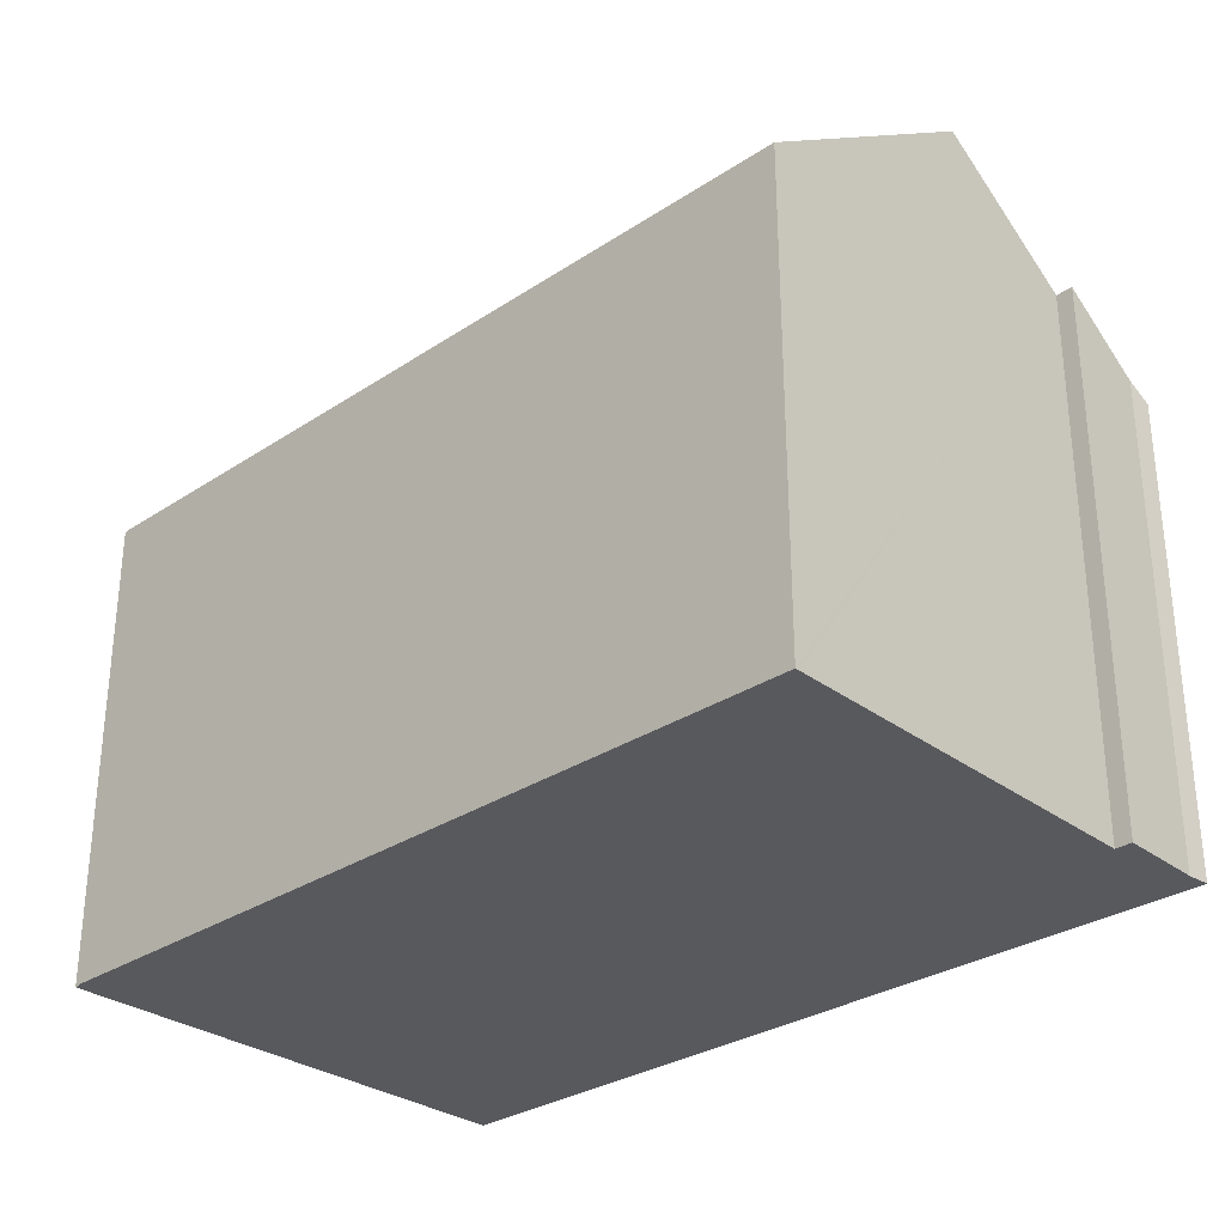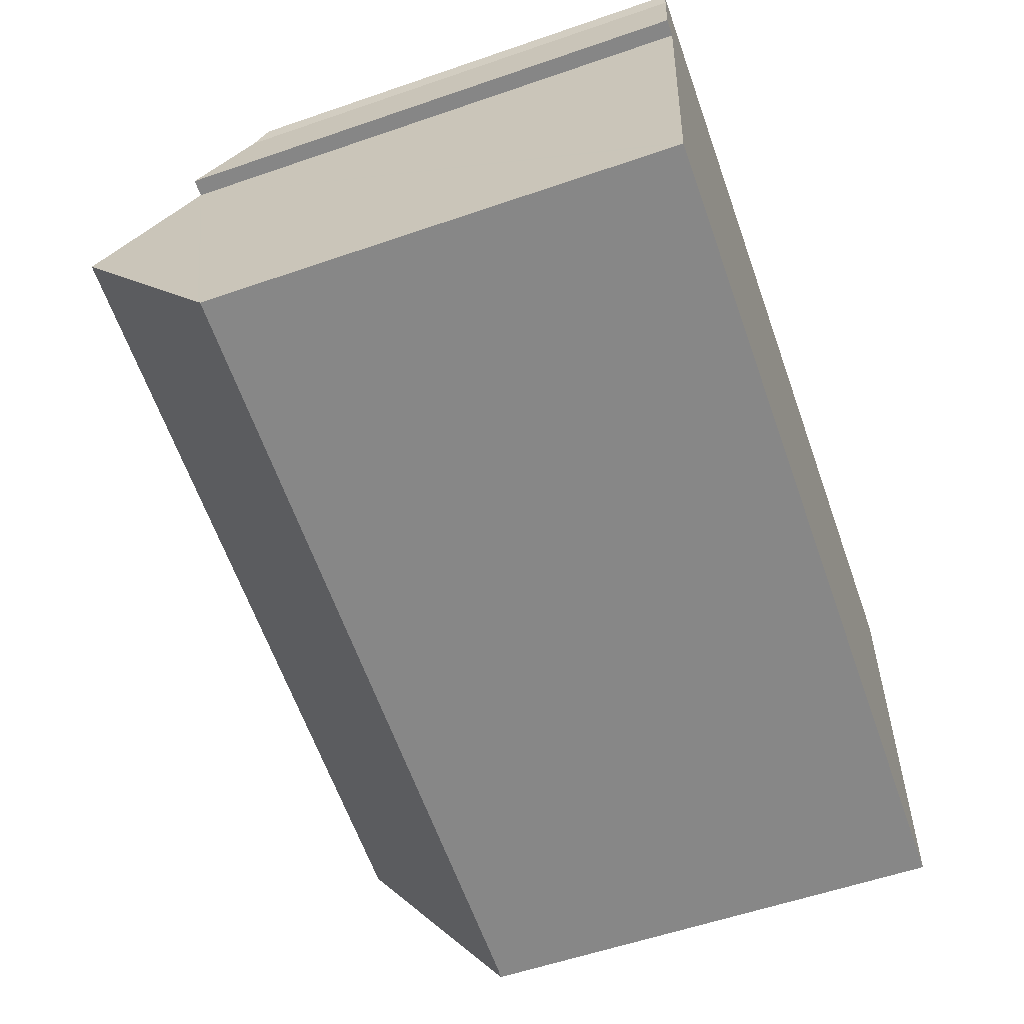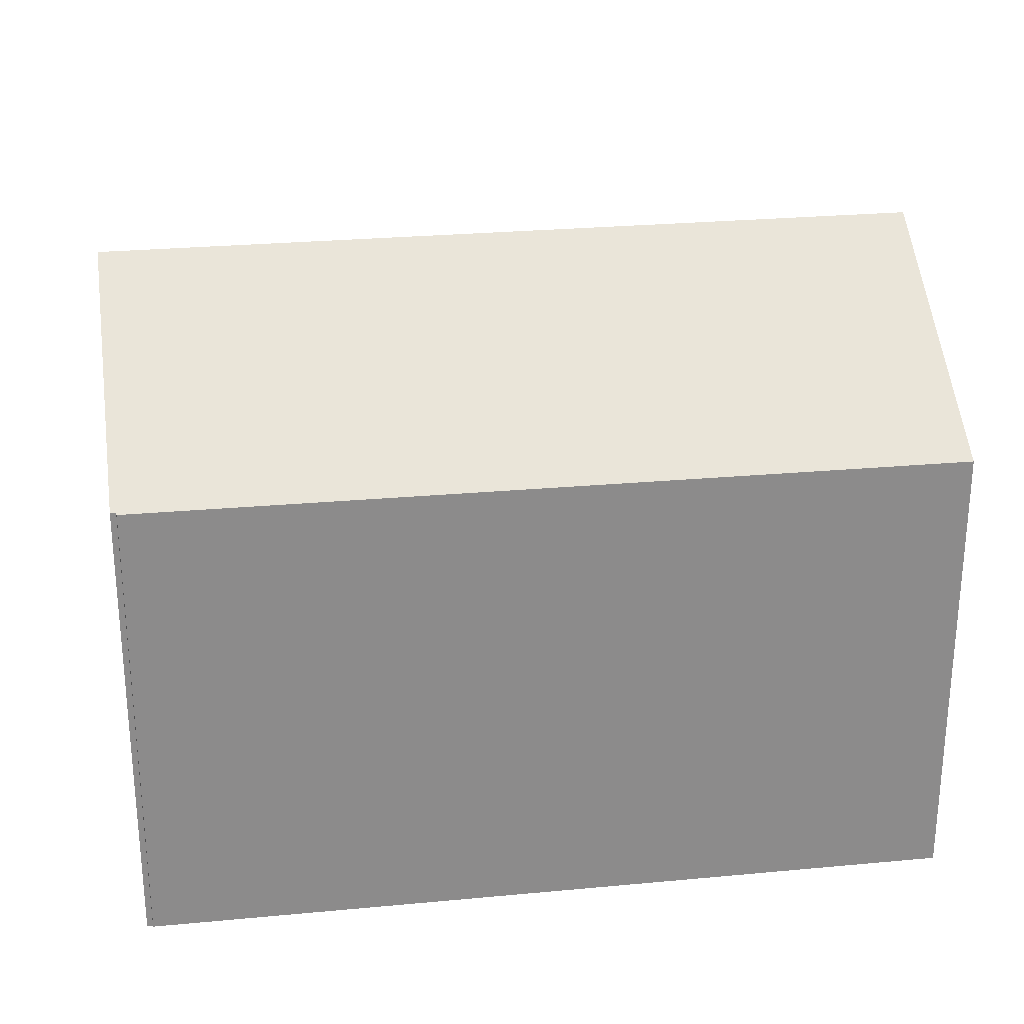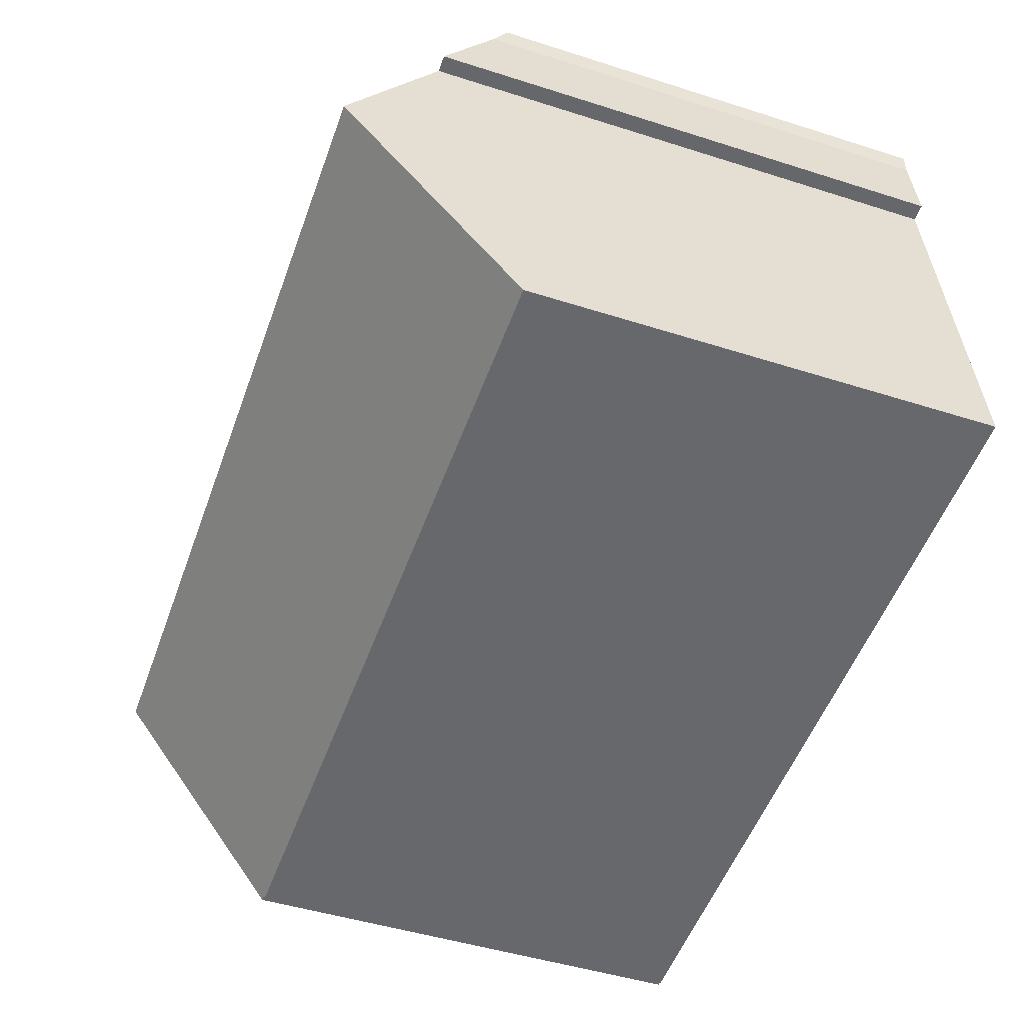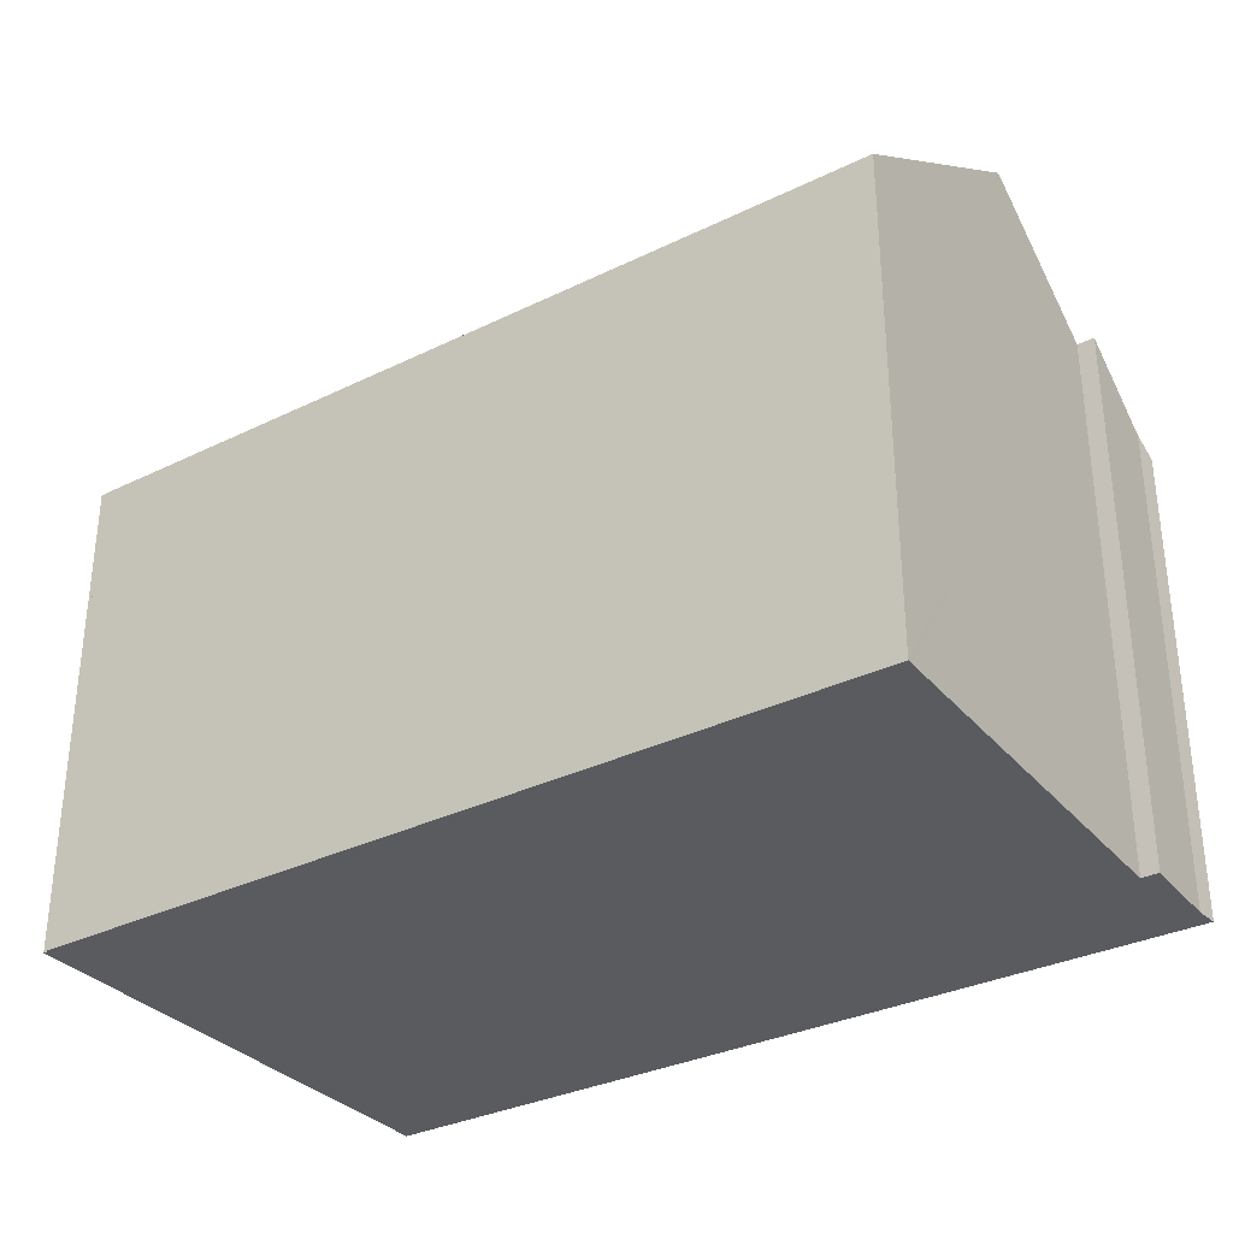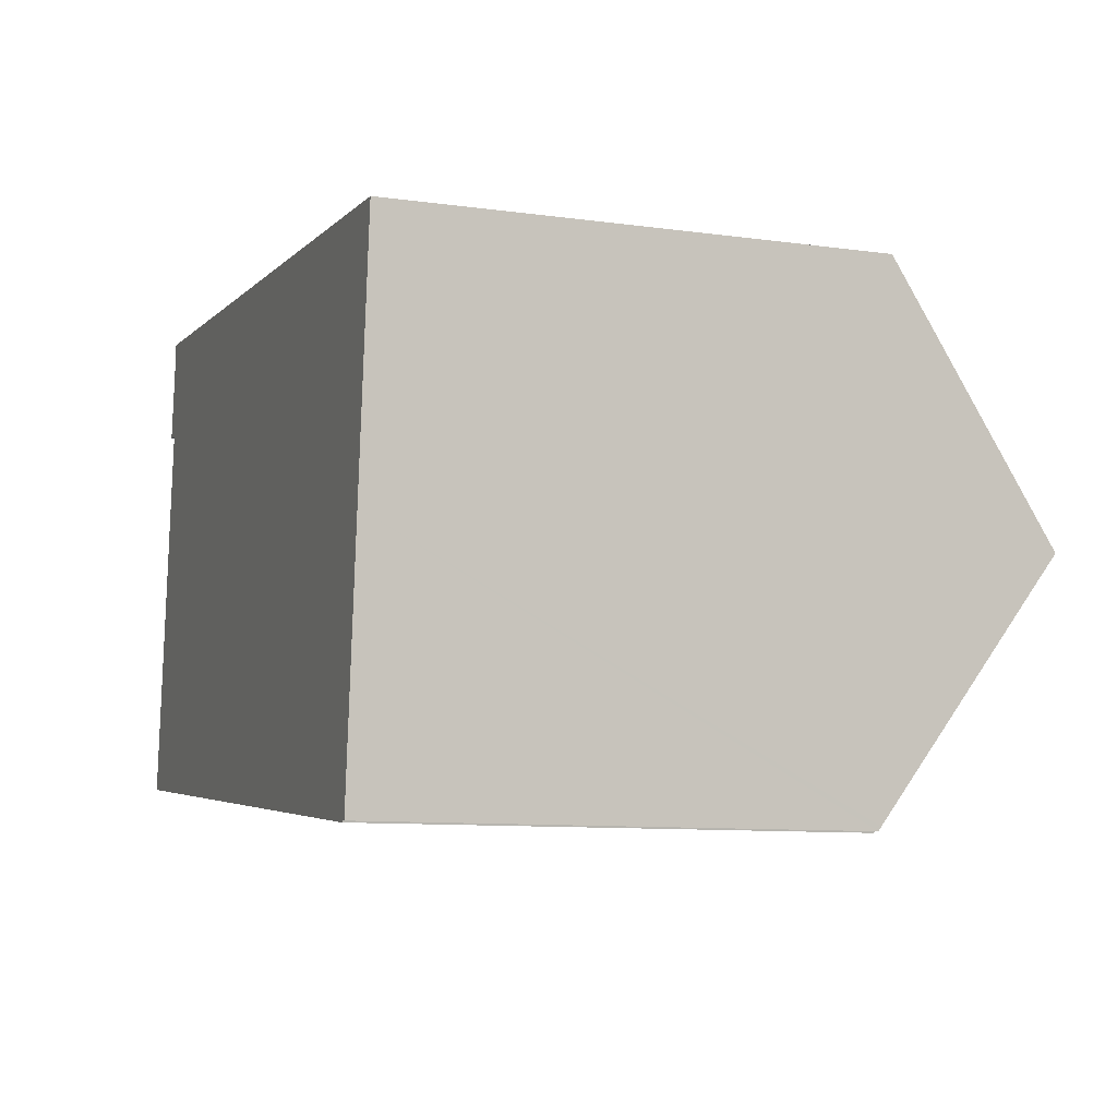
<metadata>
{"format":"obj","ext":"obj","renderer":"f3d","projection":"perspective","resolution":1024,"background":"white","views":[{"elev":-30.2,"azim":-130.5,"up":"+Y"},{"elev":-57.4,"azim":-70.3,"up":"+Z"},{"elev":26.4,"azim":177.2,"up":"+Y"},{"elev":-46.9,"azim":-109.9,"up":"+Z"},{"elev":-32.5,"azim":-140.0,"up":"+Y"},{"elev":-9.6,"azim":70.2,"up":"+Z"}]}
</metadata>
<code>
v  0 11.52 7.055e-16
v  20.24 11.59 -1.93
v  20.23 11.56 -1.973
v  21.04 15.72 4.135
v  0.015 11.6 0.116
v  0.756 15.72 6.166
v  20.39 11.65 -1.844
v  20.38 11.59 -1.944
v  1.043 11.91 11.8
v  1.188 13.31 9.699
v  0.77 13.31 9.738
v  21.7 11.54 10.28
v  1.051 11.54 12.35
v  20.23 1.208e-16 -1.973
v  0 0 0
v  0.77 -5.963e-16 9.738
v  1.188 -5.939e-16 9.699
v  20.38 1.19e-16 -1.944
v  20.24 1.182e-16 -1.93
v  0.015 -7.103e-18 0.116
v  0.756 -3.776e-16 6.166
v  1.043 -7.223e-16 11.8
v  1.051 -7.562e-16 12.35
v  21.7 -6.296e-16 10.28
v  21.04 -2.532e-16 4.135
v  20.39 1.129e-16 -1.844
g defaultobject
f 1 2 3
f 2 1 4
f 4 1 5
f 4 5 6
f 2 7 8
f 7 2 4
f 9 10 11
f 10 4 6
f 4 10 12
f 12 10 9
f 12 9 13
f 14 1 3
f 1 14 15
f 10 16 11
f 16 10 17
f 18 2 8
f 2 18 19
f 5 10 6
f 10 5 1
f 10 1 15
f 10 15 20
f 10 20 17
f 17 20 21
f 16 9 11
f 9 16 22
f 22 13 9
f 13 22 23
f 23 12 13
f 12 23 24
f 24 4 12
f 4 24 7
f 7 24 25
f 7 25 8
f 8 25 18
f 18 25 26
f 19 3 2
f 3 19 14
f 22 24 23
f 24 22 16
f 24 16 17
f 24 17 21
f 24 21 20
f 24 20 15
f 24 15 14
f 24 14 25
f 25 14 19
f 19 26 25
f 26 19 18

</code>
